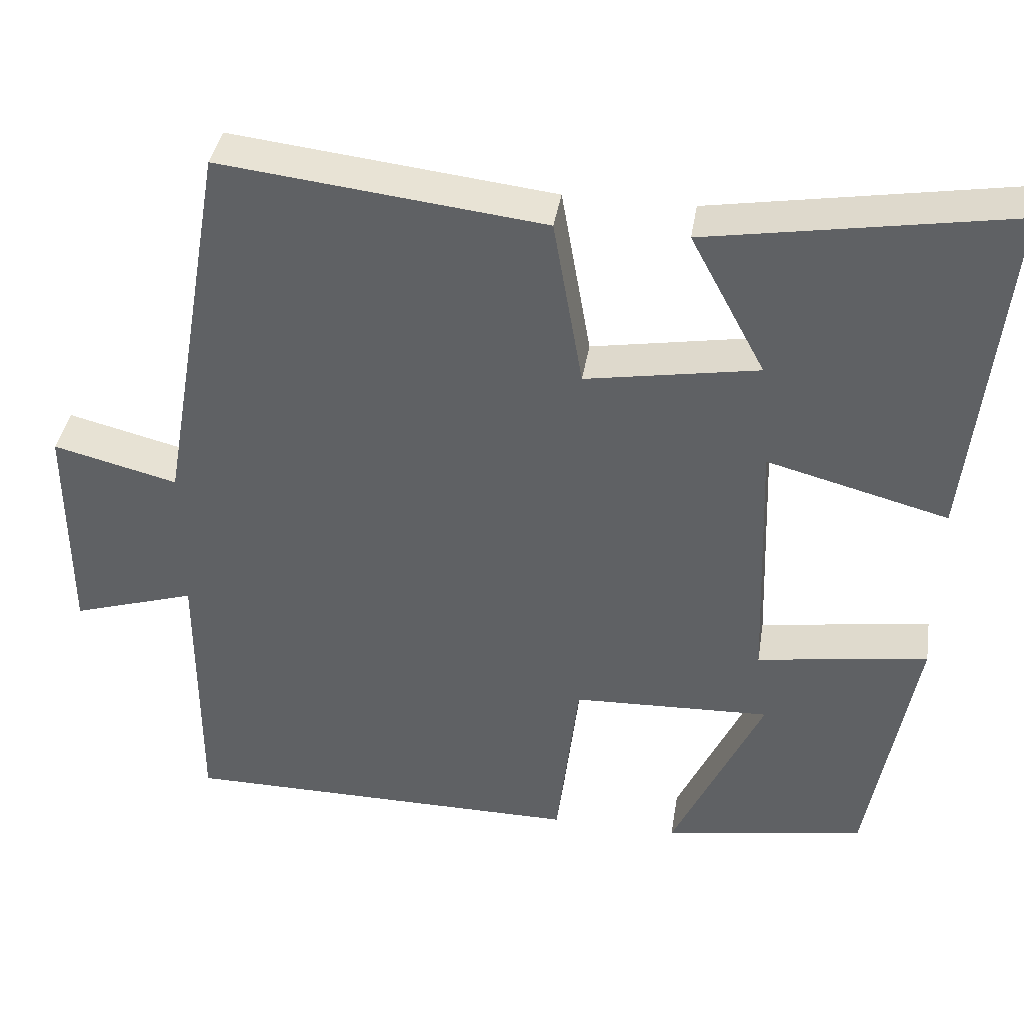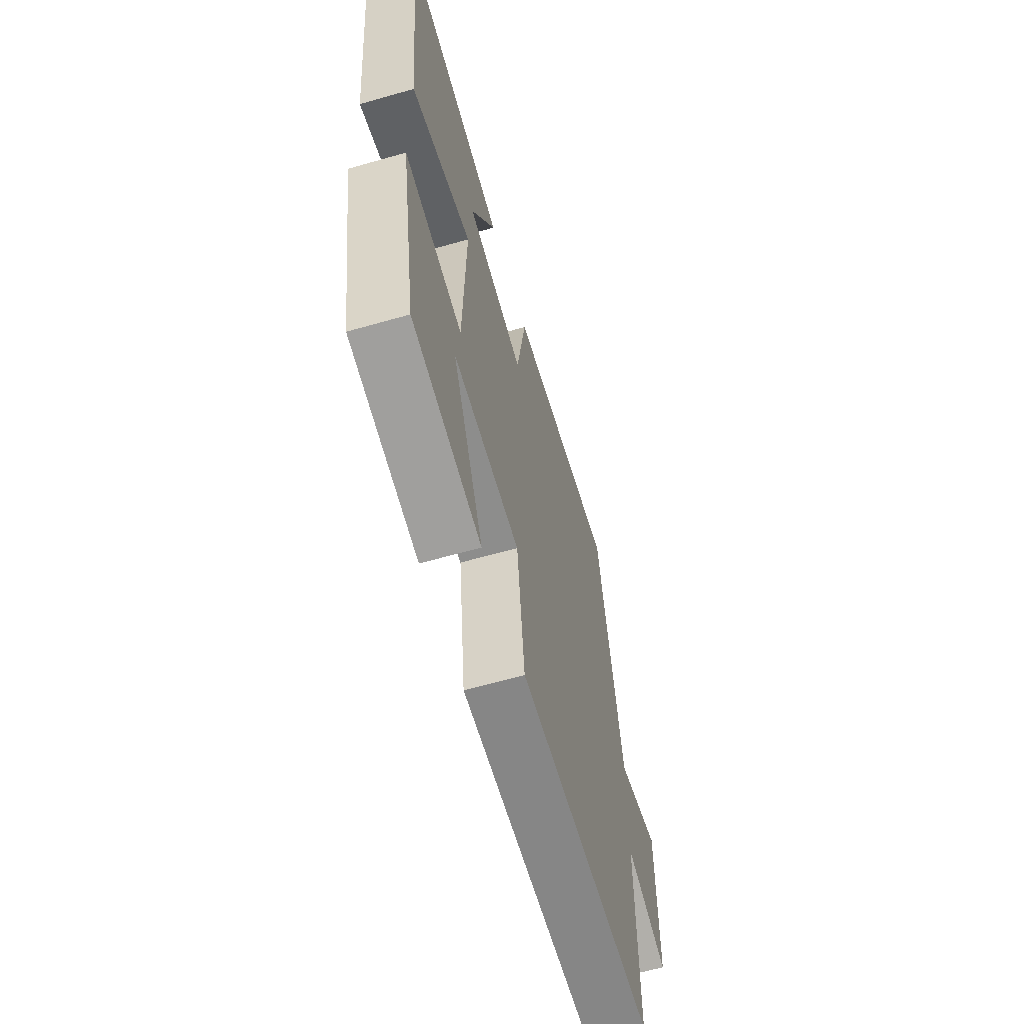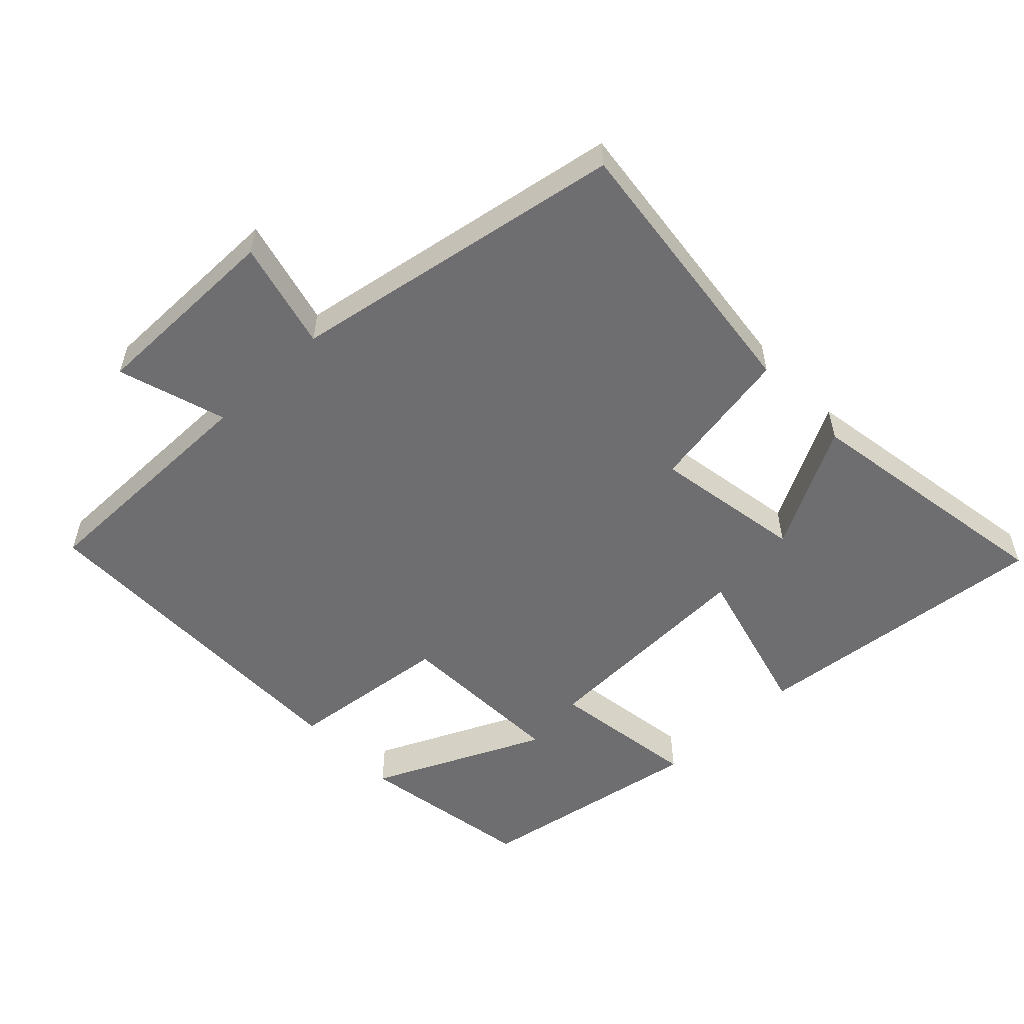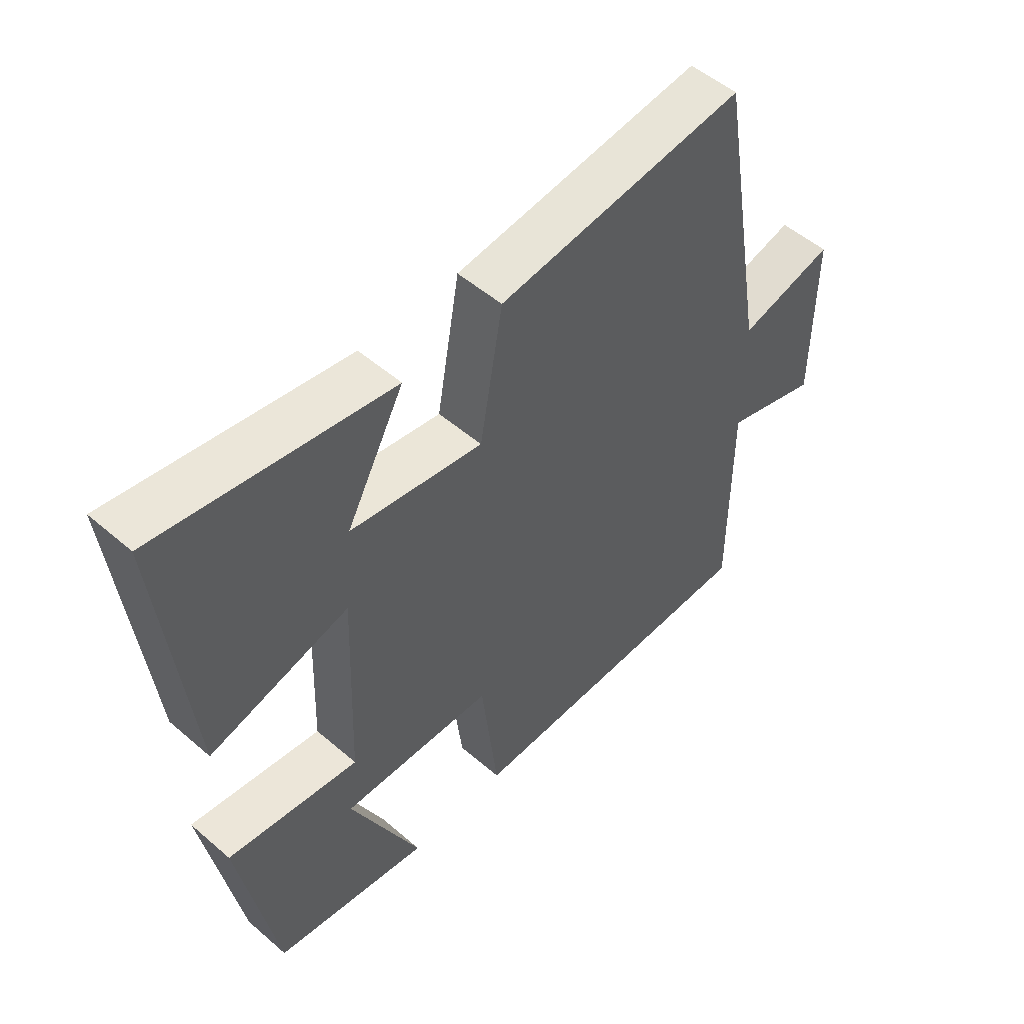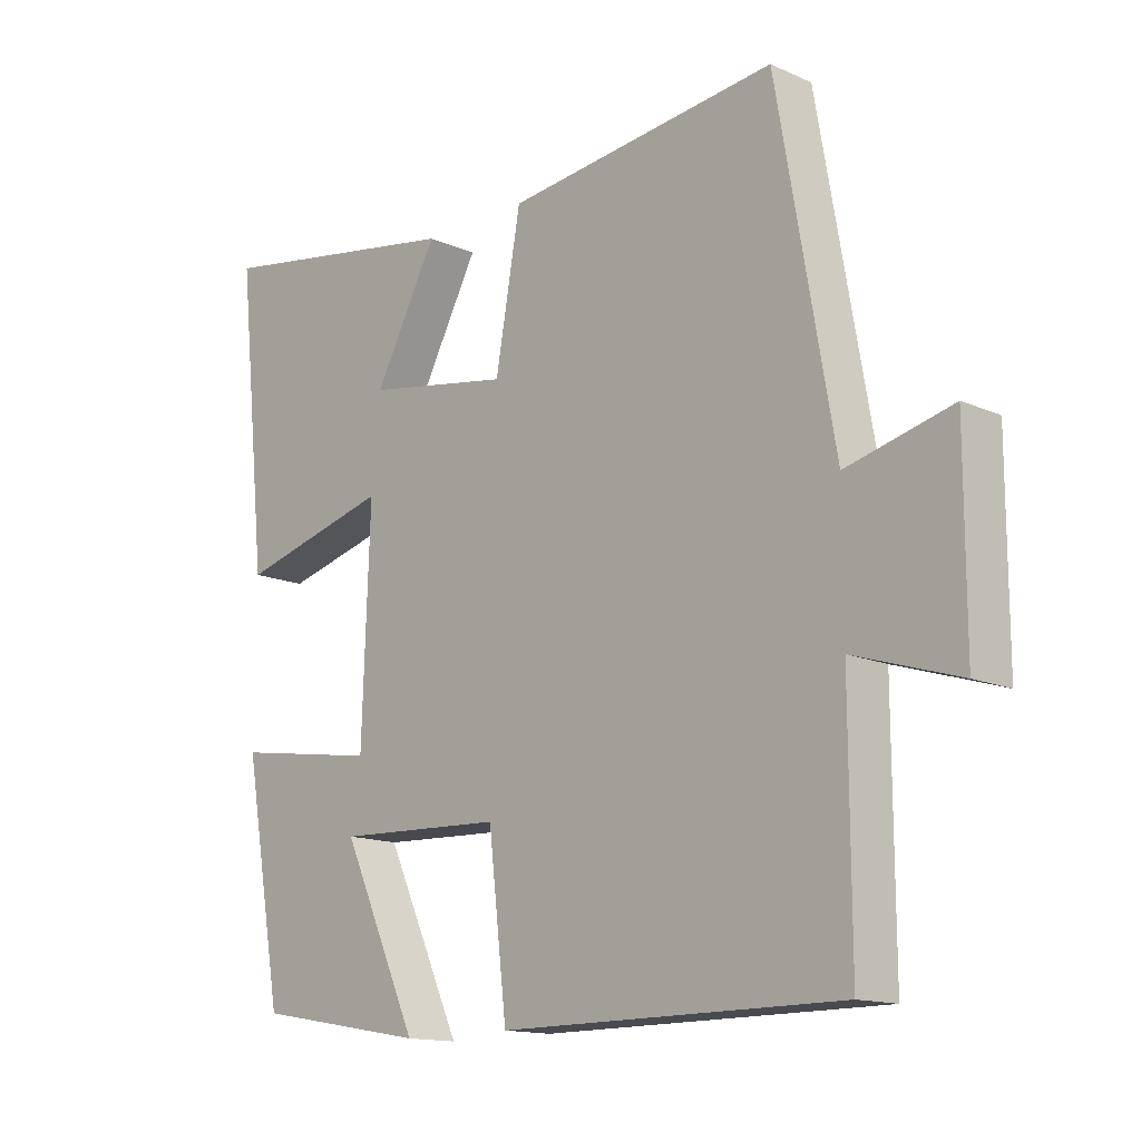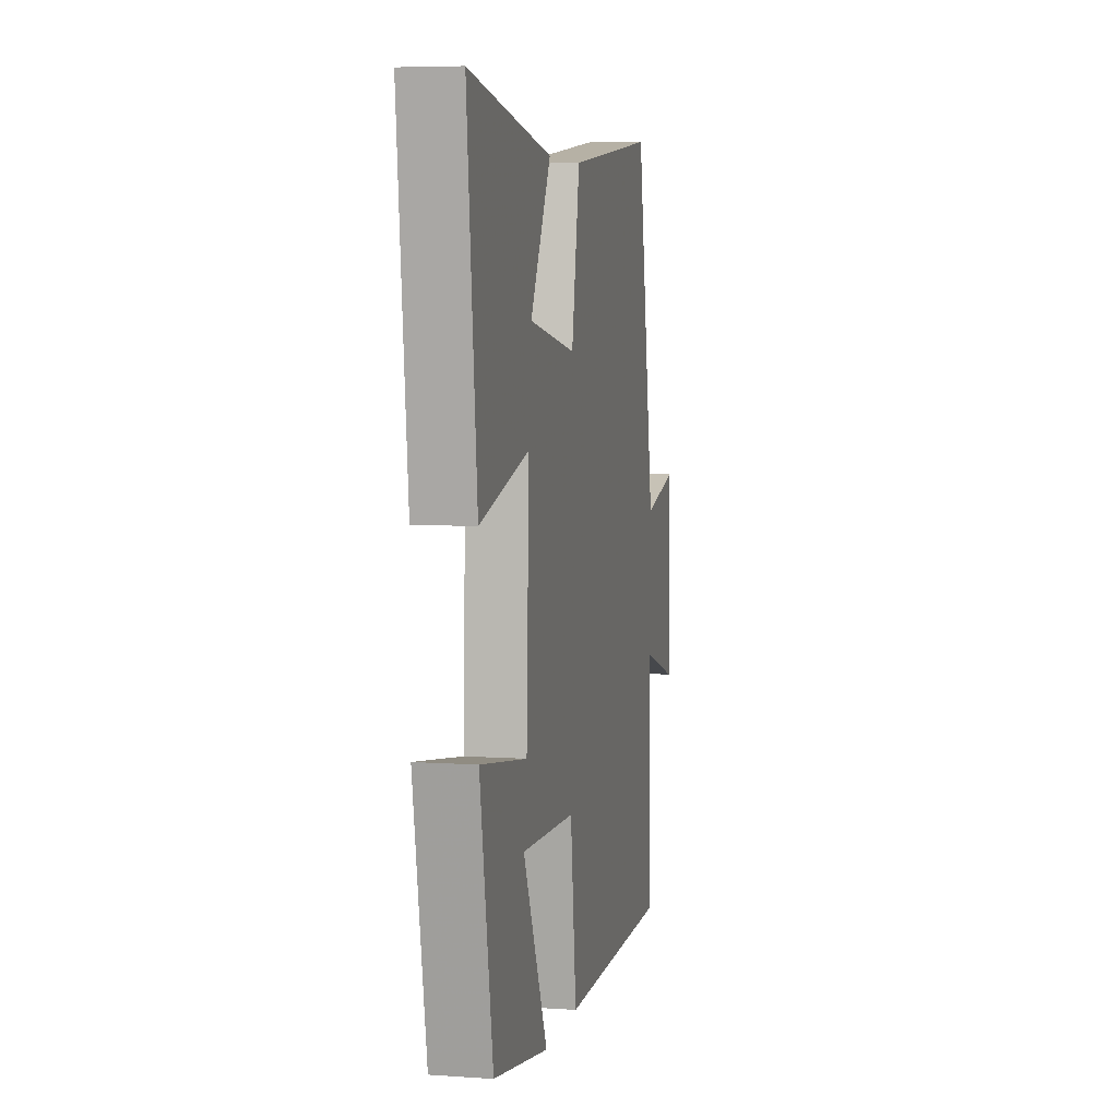
<metadata>
{"format":"obj","ext":"obj","renderer":"f3d","projection":"perspective","resolution":1024,"background":"white","views":[{"elev":39.1,"azim":9.1,"up":"+Z"},{"elev":-62.3,"azim":106.2,"up":"+Z"},{"elev":-54.4,"azim":-46.4,"up":"+Y"},{"elev":52.1,"azim":132.9,"up":"+Z"},{"elev":-14.3,"azim":-134.2,"up":"+Z"},{"elev":5.9,"azim":101.8,"up":"+Z"}]}
</metadata>
<code>
v -0.414 0.07 0.547
v -0.002 0.07 0.5
v 0.036 0.07 0.283
v 0.256 0.07 0.321
v 0.16 0.07 0.5
v 0.546 0.07 0.565
v 0.5 0.07 0.122
v 0.269 0.07 0.183
v 0.281 0.07 -0.149
v 0.5 0.07 -0.116
v 0.44 0.07 -0.455
v 0.18 0.07 -0.5
v 0.296 0.07 -0.248
v 0.042 0.07 -0.258
v 0.014 0.07 -0.5
v -0.501 0.07 -0.498
v -0.5 0.07 -0.144
v -0.659 0.07 -0.194
v -0.659 0.07 0.094
v -0.5 0.07 0.054
v -0.414 0 0.547
v -0.002 0 0.5
v 0.036 0 0.283
v 0.256 0 0.321
v 0.16 0 0.5
v 0.546 0 0.565
v 0.5 0 0.122
v 0.269 0 0.183
v 0.281 0 -0.149
v 0.5 0 -0.116
v 0.44 0 -0.455
v 0.18 0 -0.5
v 0.296 0 -0.248
v 0.042 0 -0.258
v 0.014 0 -0.5
v -0.501 0 -0.498
v -0.5 0 -0.144
v -0.659 0 -0.194
v -0.659 0 0.094
v -0.5 0 0.054
f 17 18 19 20
f 17 20 1 2
f 14 15 16 17
f 13 14 17
f 10 11 12 13
f 9 10 13
f 9 13 17
f 8 9 17
f 6 7 8
f 4 5 6
f 4 6 8
f 3 4 8 17
f 2 3 17
f 40 39 38 37
f 22 21 40 37
f 37 36 35 34
f 37 34 33
f 33 32 31 30
f 33 30 29
f 37 33 29
f 37 29 28
f 28 27 26
f 26 25 24
f 28 26 24
f 37 28 24 23
f 37 23 22
f 1 21 22 2
f 2 22 23 3
f 3 23 24 4
f 4 24 25 5
f 5 25 26 6
f 6 26 27 7
f 7 27 28 8
f 8 28 29 9
f 9 29 30 10
f 10 30 31 11
f 11 31 32 12
f 12 32 33 13
f 13 33 34 14
f 14 34 35 15
f 15 35 36 16
f 16 36 37 17
f 17 37 38 18
f 18 38 39 19
f 19 39 40 20
f 20 40 21 1

</code>
